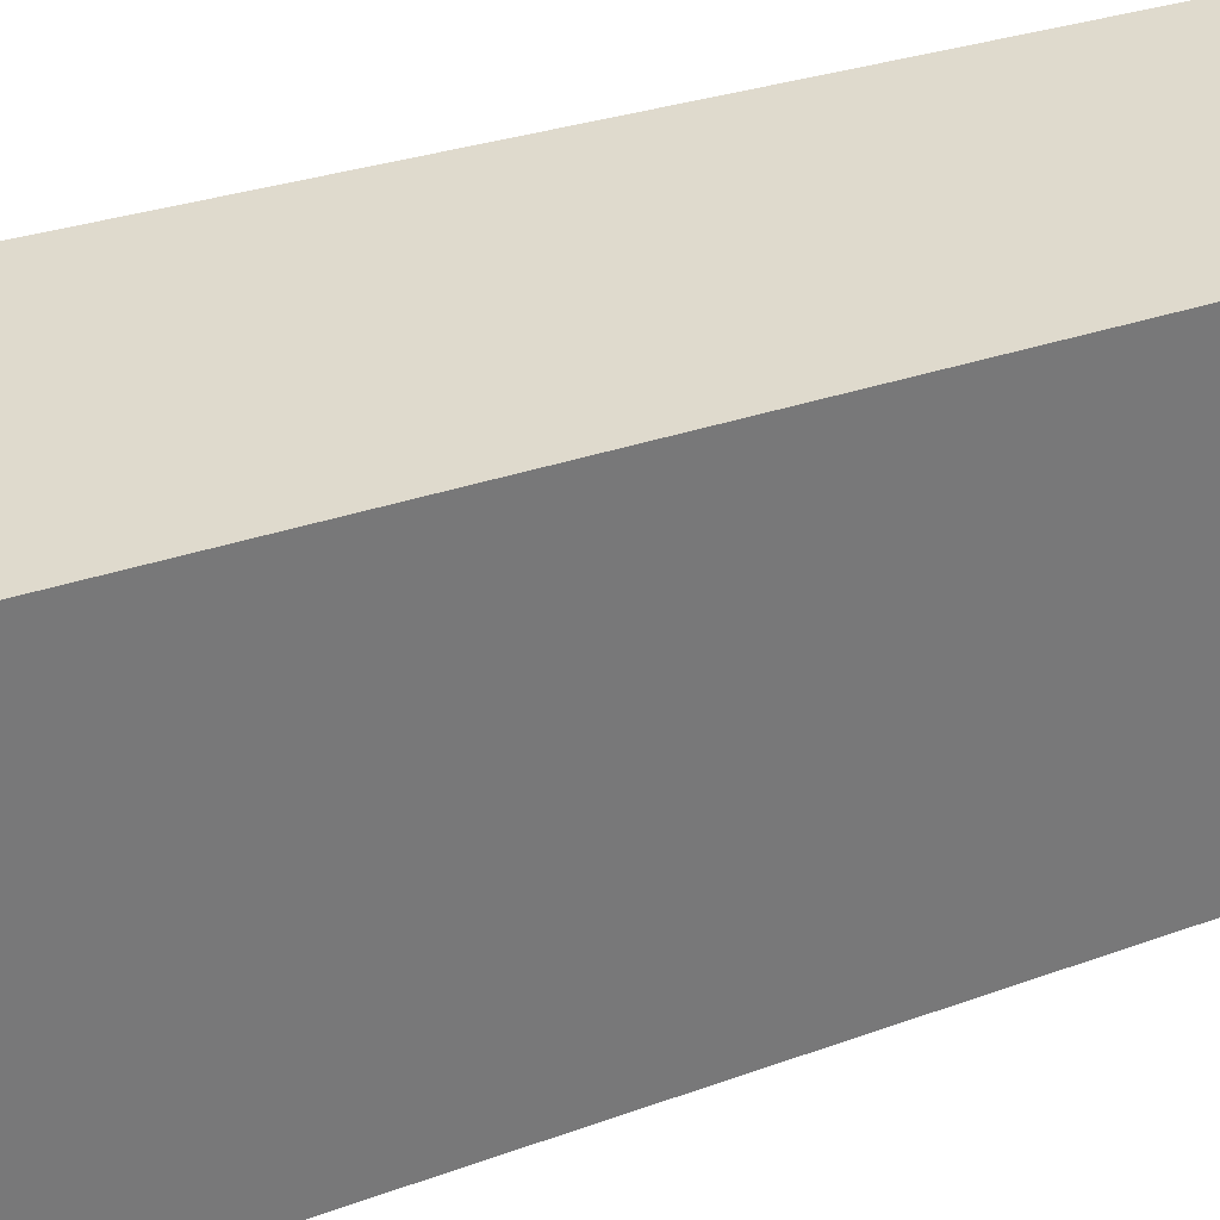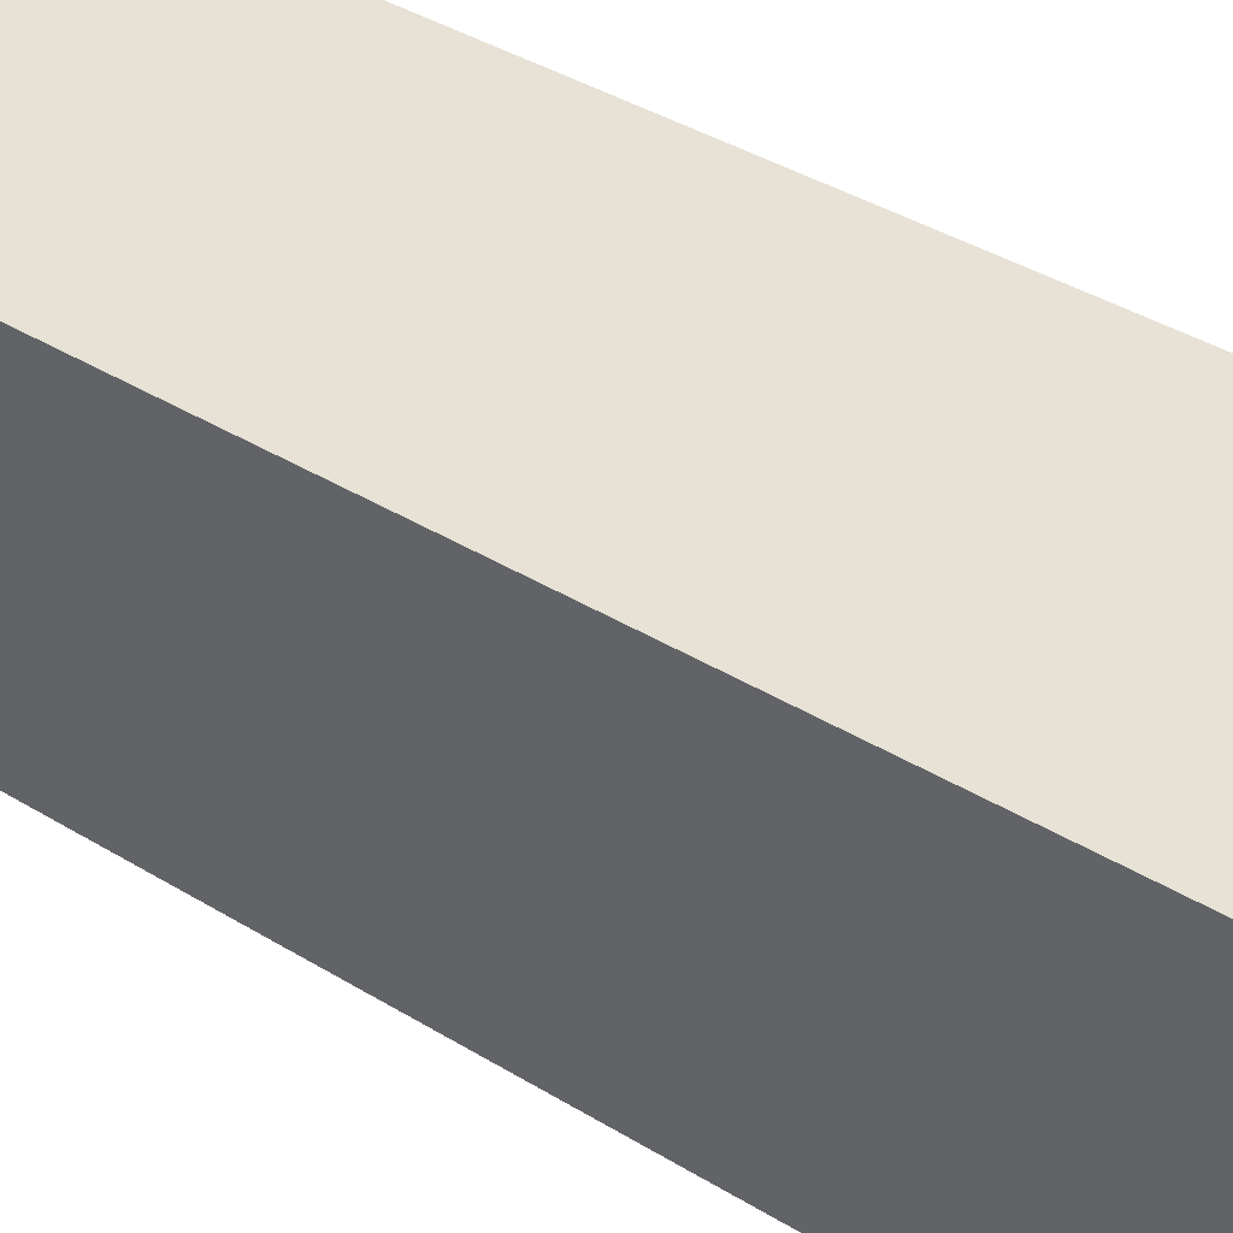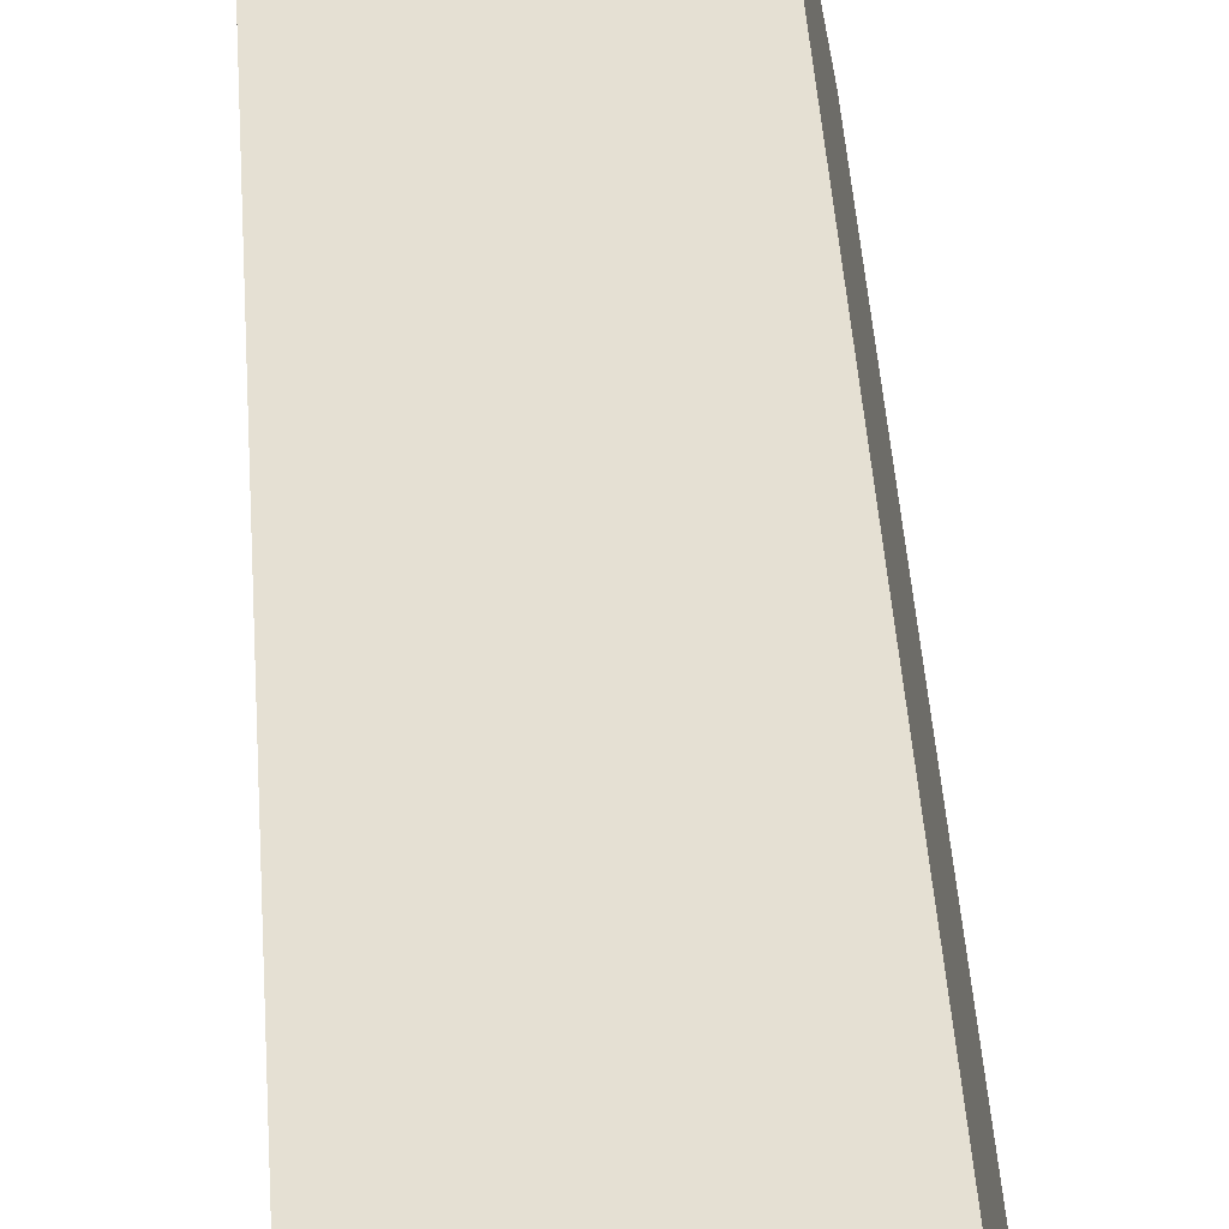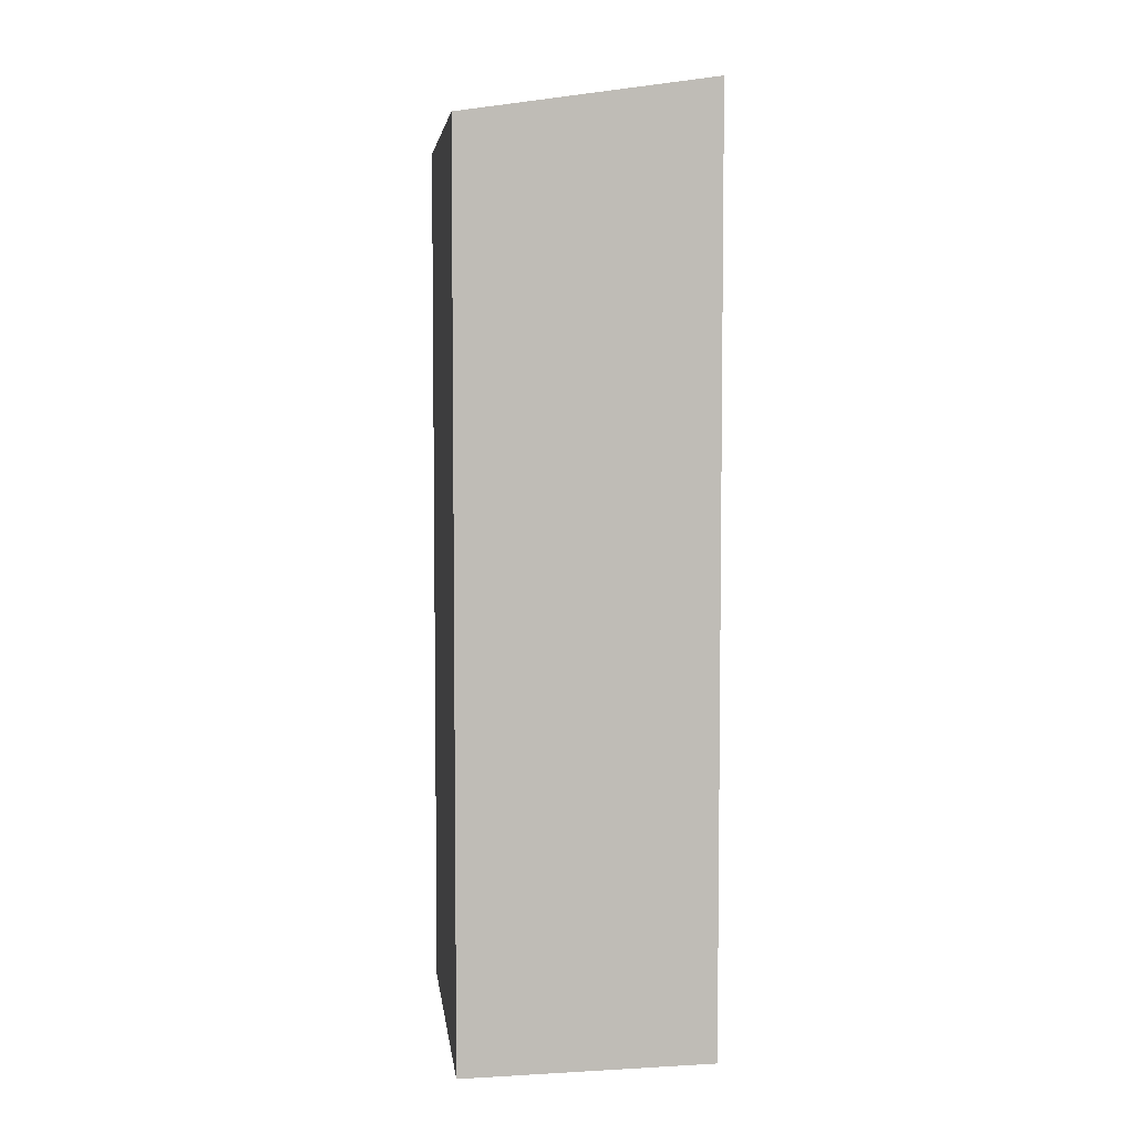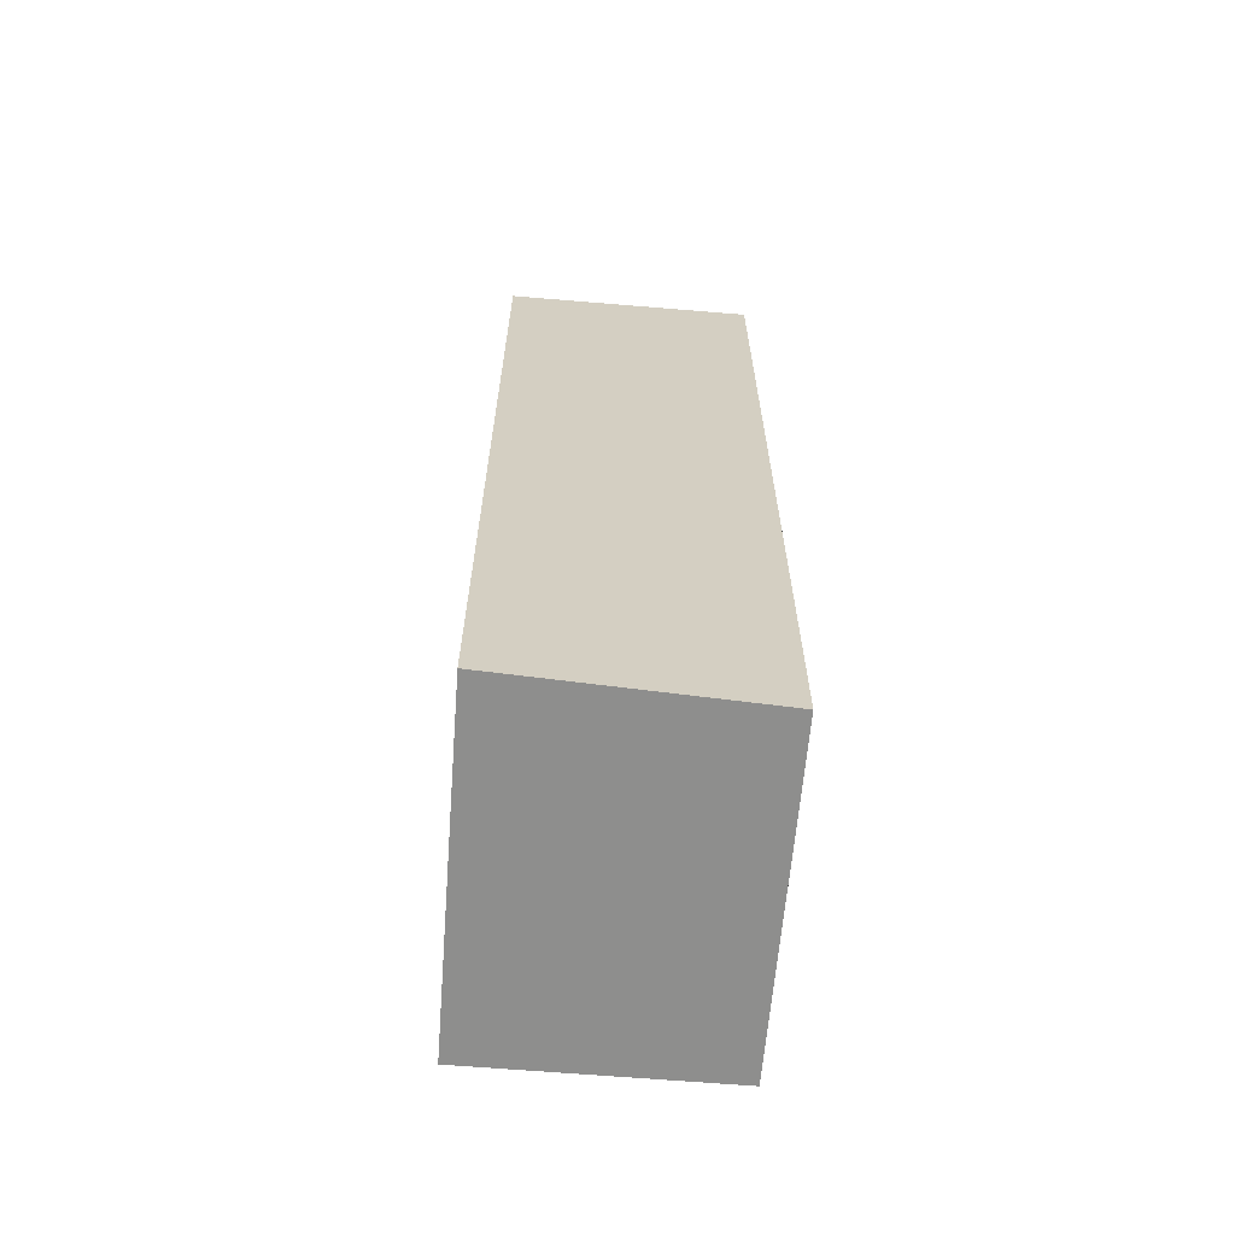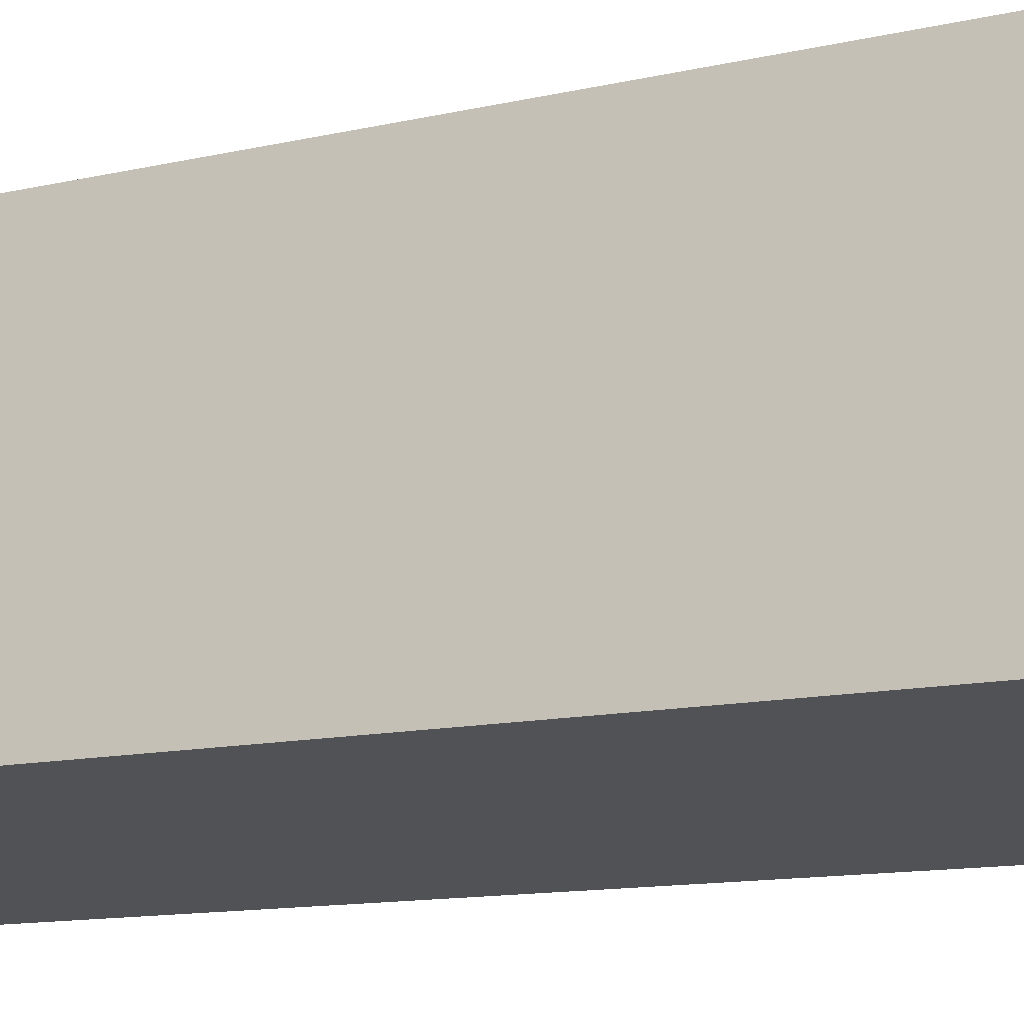
<metadata>
{"format":"obj","ext":"obj","renderer":"f3d","projection":"perspective","resolution":1024,"background":"white","views":[{"elev":24.0,"azim":56.9,"up":"+Z"},{"elev":38.0,"azim":128.2,"up":"+Z"},{"elev":49.3,"azim":175.9,"up":"+Z"},{"elev":5.2,"azim":-177.8,"up":"+Y"},{"elev":-64.9,"azim":-175.3,"up":"+Y"},{"elev":-11.1,"azim":-58.8,"up":"+Z"}]}
</metadata>
<code>
v  0 14.11 8.641e-16
v  4.532 13.53 4.266
v  3.73 13.53 -0.802
v  0.844 14.1 4.881
v  0 0 0
v  3.73 4.911e-17 -0.802
v  0.844 -2.989e-16 4.881
v  4.532 -2.612e-16 4.266
g defaultobject
f 1 2 3
f 2 1 4
f 3 5 1
f 5 3 6
f 5 4 1
f 4 5 7
f 7 2 4
f 2 7 8
f 8 3 2
f 3 8 6
f 8 5 6
f 5 8 7

</code>
